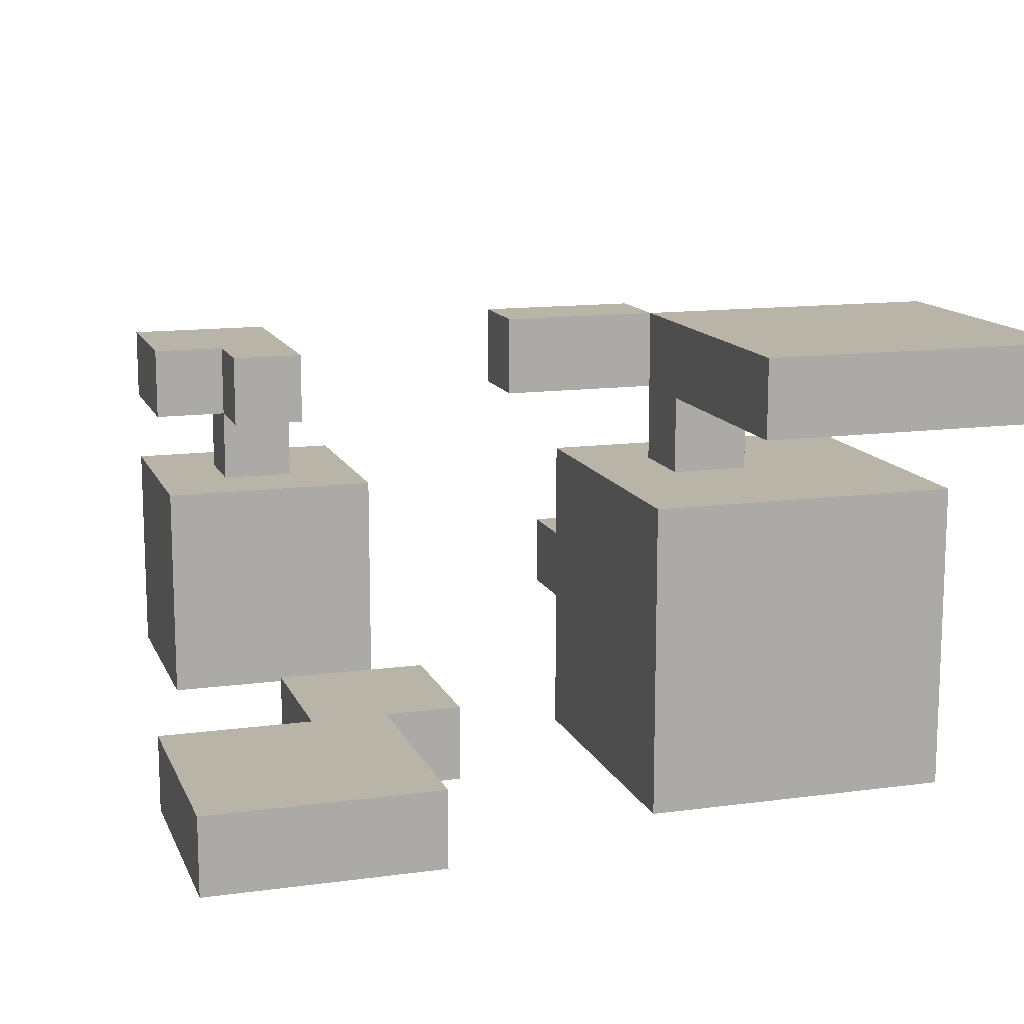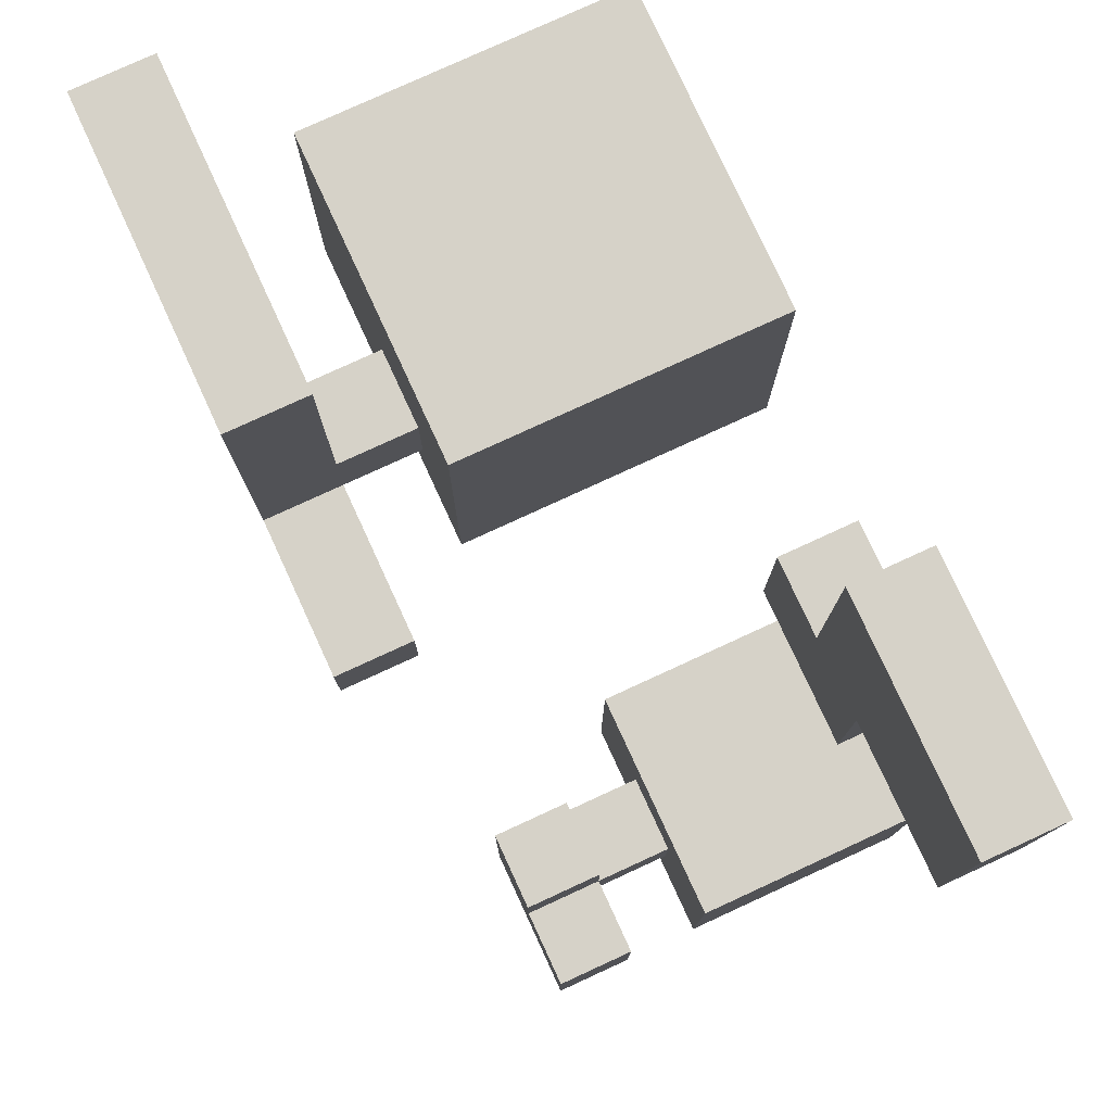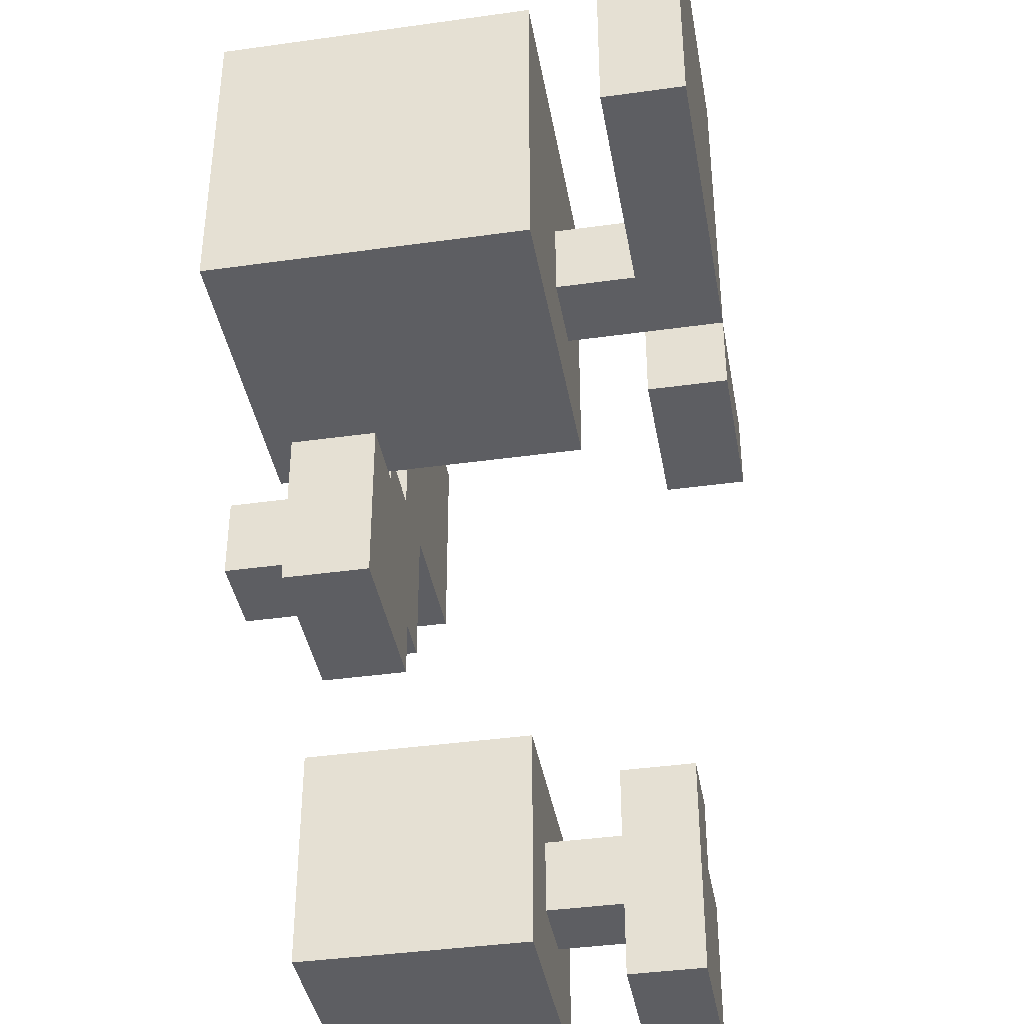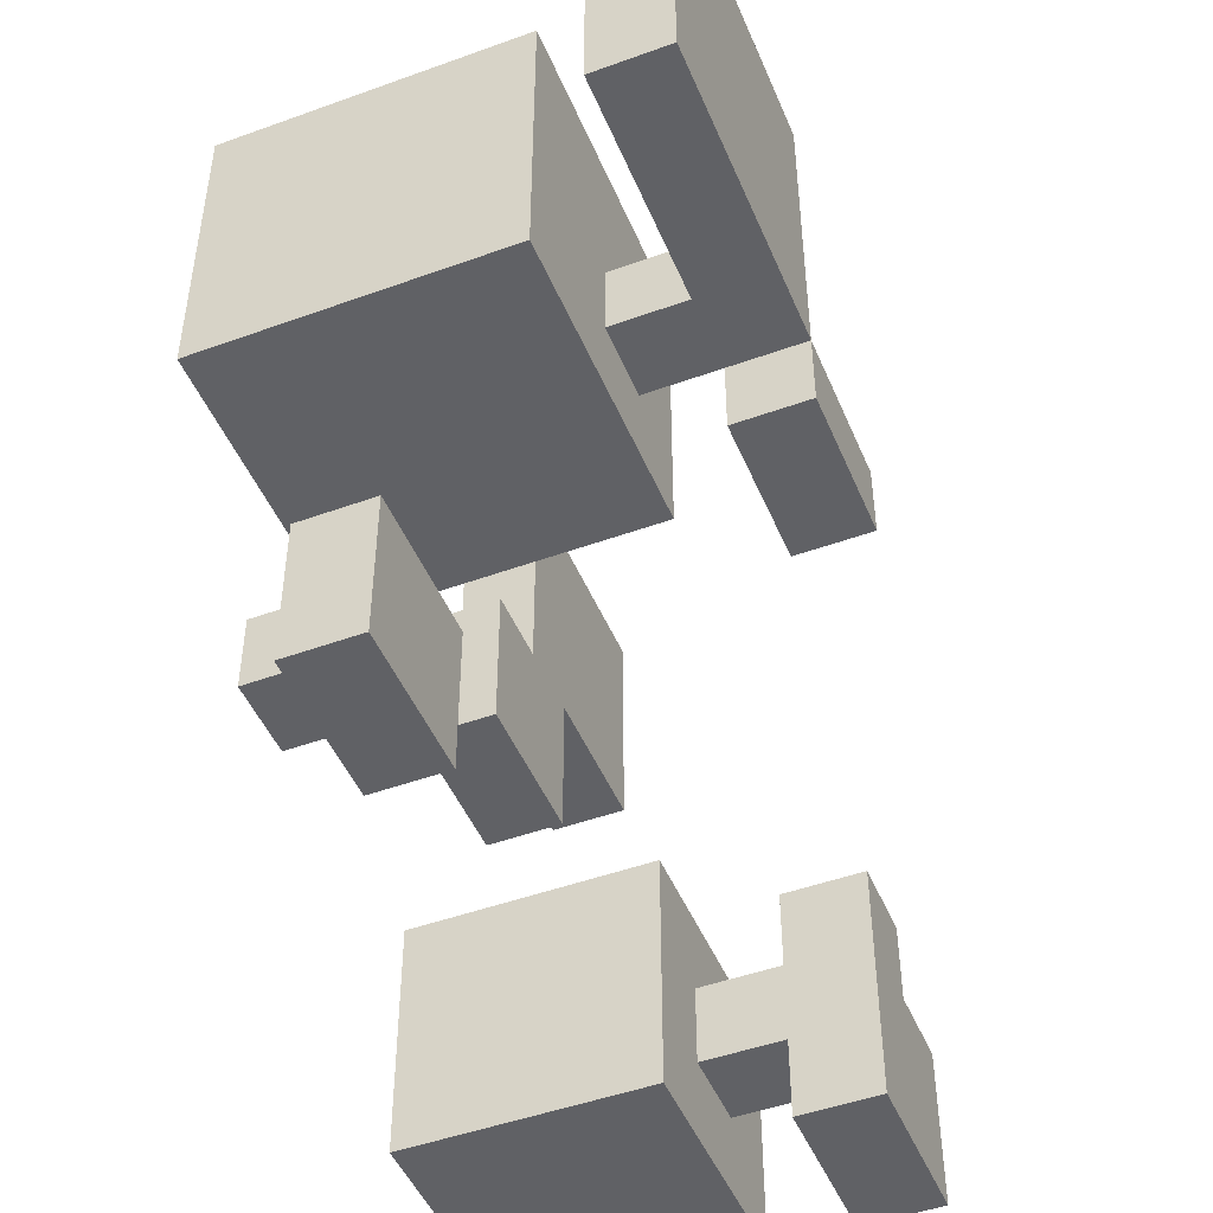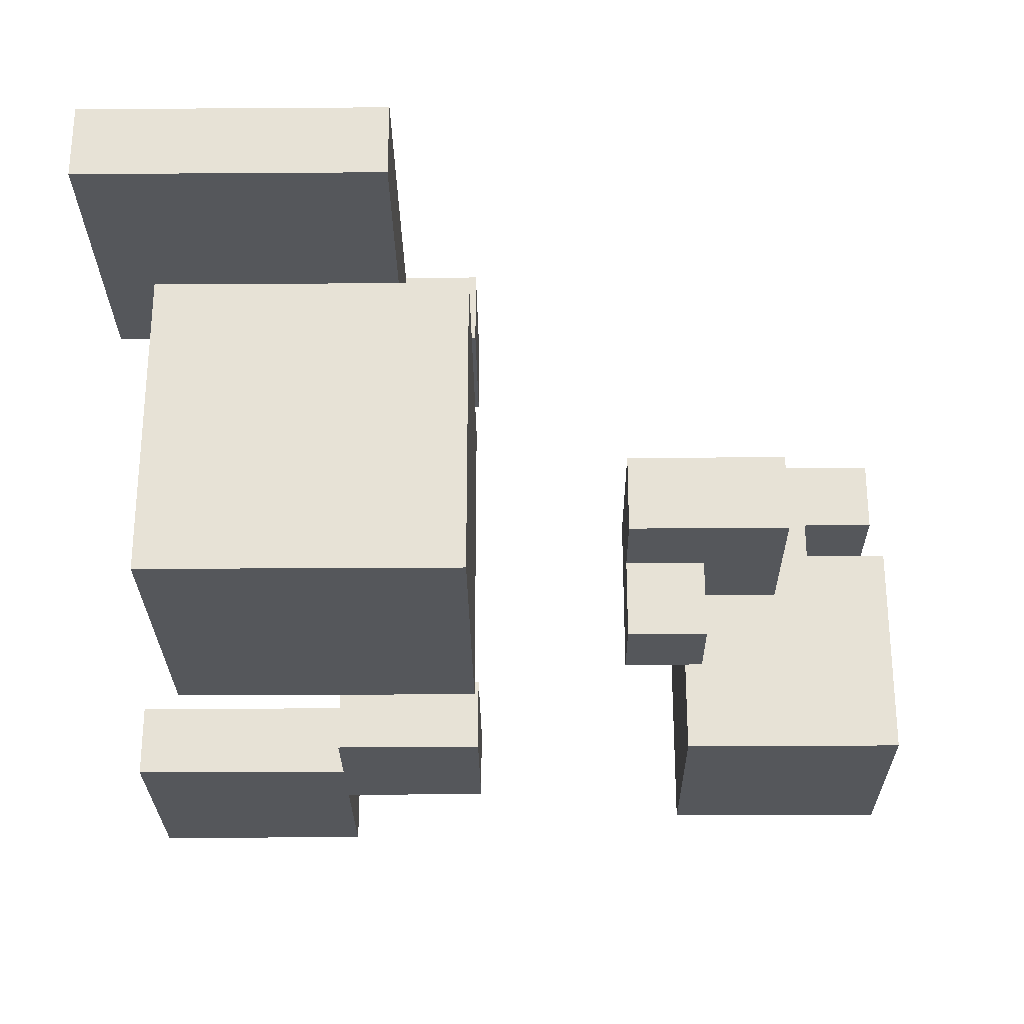
<metadata>
{"format":"obj","ext":"obj","renderer":"f3d","projection":"perspective","resolution":1024,"background":"white","views":[{"elev":13.1,"azim":-17.2,"up":"+Y"},{"elev":78.4,"azim":-114.7,"up":"+Z"},{"elev":-39.4,"azim":99.9,"up":"+Z"},{"elev":-47.7,"azim":112.2,"up":"+Z"},{"elev":-26.7,"azim":90.6,"up":"+Y"}]}
</metadata>
<code>
o
v -0.5 0 0.6
v -0.5 0 0.3
v -0.5 0.1 0.6
v -0.5 0.1 0.3
v -0.4 0 -0.2
v -0.4 0 -0.3
v -0.4 0 -0.4
v -0.4 0 -0.5
v -0.4 0.3 -0.2
v -0.4 0.3 -0.3
v -0.4 0.3 -0.4
v -0.4 0.3 -0.5
v -0.4 0.4 -0.3
v -0.4 0.4 -0.5
v -0.4 0.5 -0.3
v -0.4 0.5 -0.5
v -0.3 0 0.3
v -0.3 0 0.1
v -0.3 0.1 0.3
v -0.3 0.1 0.1
v -0.3 0.3 -0.3
v -0.3 0.3 -0.4
v -0.3 0.4 -0.2
v -0.3 0.4 -0.3
v -0.3 0.4 -0.4
v -0.3 0.5 -0.2
v -0.3 0.5 -0.3
v 0 0.5 0.2
v 0 0.5 0.1
v 0 0.6 0.2
v 0 0.6 0.1
v 0.1 0 0.5
v 0.1 0 0.4
v 0.1 0 0.3
v 0.1 0 0.2
v 0.1 0 0.1
v 0.1 0.4 0.5
v 0.1 0.4 0.4
v 0.1 0.4 0.3
v 0.1 0.4 0.2
v 0.1 0.4 0.1
v 0.2 0 -0.1
v 0.2 0 -0.2
v 0.2 0.1 -0.2
v 0.2 0.1 -0.3
v 0.2 0.2 -0.1
v 0.2 0.2 -0.3
v 0.2 0.4 0.3
v 0.2 0.4 0.2
v 0.2 0.5 0.6
v 0.2 0.5 0.3
v 0.2 0.5 0.2
v 0.2 0.6 0.6
v 0.2 0.6 0.3
v 0.2 0.6 0.2
v -0.2 0 0.6
v -0.2 0 0.3
v -0.2 0.1 0.6
v -0.2 0.1 0.3
v -0.2 0.3 -0.3
v -0.2 0.3 -0.4
v -0.2 0.4 -0.2
v -0.2 0.4 -0.3
v -0.2 0.4 -0.4
v -0.2 0.4 -0.5
v -0.2 0.5 -0.2
v -0.2 0.5 -0.4
v -0.2 0.5 -0.5
v -0.1 0 0.3
v -0.1 0 0.1
v -0.1 0 -0.2
v -0.1 0 -0.3
v -0.1 0 -0.4
v -0.1 0 -0.5
v -0.1 0.1 0.3
v -0.1 0.1 0.1
v -0.1 0.3 -0.2
v -0.1 0.3 -0.3
v -0.1 0.3 -0.4
v -0.1 0.3 -0.5
v 0.2 0.5 0.2
v 0.2 0.5 0.1
v 0.2 0.6 0.2
v 0.2 0.6 0.1
v 0.3 0 -0.1
v 0.3 0 -0.2
v 0.3 0.1 -0.1
v 0.3 0.1 -0.2
v 0.3 0.4 0.3
v 0.3 0.4 0.2
v 0.3 0.5 0.3
v 0.3 0.5 0.2
v 0.4 0.1 -0.1
v 0.4 0.1 -0.3
v 0.4 0.2 -0.1
v 0.4 0.2 -0.3
v 0.5 0 0.5
v 0.5 0 0.4
v 0.5 0 0.3
v 0.5 0 0.2
v 0.5 0 0.1
v 0.5 0.4 0.5
v 0.5 0.4 0.4
v 0.5 0.4 0.3
v 0.5 0.4 0.2
v 0.5 0.4 0.1
v 0.6 0.5 0.6
v 0.6 0.5 0.2
v 0.6 0.6 0.6
v 0.6 0.6 0.2
v -0.5 0 0.6
v -0.5 0.1 0.6
v -0.2 0 0.6
v -0.2 0.1 0.6
v 0.2 0.5 0.6
v 0.2 0.6 0.6
v 0.6 0.5 0.6
v 0.6 0.6 0.6
v 0.1 0 0.5
v 0.1 0.4 0.5
v 0.2 0 0.5
v 0.2 0.4 0.5
v 0.3 0 0.5
v 0.3 0.4 0.5
v 0.4 0 0.5
v 0.4 0.4 0.5
v 0.5 0 0.5
v 0.5 0.4 0.5
v -0.2 0 0.3
v -0.2 0.1 0.3
v -0.1 0 0.3
v -0.1 0.1 0.3
v 0.2 0.4 0.3
v 0.2 0.5 0.3
v 0.3 0.4 0.3
v 0.3 0.5 0.3
v 0 0.5 0.2
v 0 0.6 0.2
v 0.2 0.5 0.2
v 0.2 0.6 0.2
v 0.2 0 -0.1
v 0.2 0.2 -0.1
v 0.3 0 -0.1
v 0.3 0.1 -0.1
v 0.4 0.1 -0.1
v 0.4 0.2 -0.1
v -0.4 0 -0.2
v -0.4 0.3 -0.2
v -0.3 0 -0.2
v -0.3 0.3 -0.2
v -0.3 0.4 -0.2
v -0.3 0.5 -0.2
v -0.2 0 -0.2
v -0.2 0.3 -0.2
v -0.2 0.4 -0.2
v -0.2 0.5 -0.2
v -0.1 0 -0.2
v -0.1 0.3 -0.2
v -0.4 0.4 -0.3
v -0.4 0.5 -0.3
v -0.3 0.3 -0.3
v -0.3 0.4 -0.3
v -0.3 0.5 -0.3
v -0.2 0.3 -0.3
v -0.2 0.4 -0.3
v -0.5 0 0.3
v -0.5 0.1 0.3
v -0.3 0 0.3
v -0.3 0.1 0.3
v 0.2 0.4 0.2
v 0.2 0.5 0.2
v 0.2 0.6 0.2
v 0.3 0.4 0.2
v 0.3 0.5 0.2
v 0.3 0.6 0.2
v 0.6 0.5 0.2
v 0.6 0.6 0.2
v -0.3 0 0.1
v -0.3 0.1 0.1
v -0.1 0 0.1
v -0.1 0.1 0.1
v 0 0.5 0.1
v 0 0.6 0.1
v 0.1 0 0.1
v 0.1 0.4 0.1
v 0.2 0 0.1
v 0.2 0.4 0.1
v 0.2 0.5 0.1
v 0.2 0.6 0.1
v 0.3 0 0.1
v 0.3 0.4 0.1
v 0.4 0 0.1
v 0.4 0.4 0.1
v 0.5 0 0.1
v 0.5 0.4 0.1
v 0.2 0 -0.2
v 0.2 0.1 -0.2
v 0.3 0 -0.2
v 0.3 0.1 -0.2
v 0.2 0.1 -0.3
v 0.2 0.2 -0.3
v 0.4 0.1 -0.3
v 0.4 0.2 -0.3
v -0.3 0.3 -0.4
v -0.3 0.4 -0.4
v -0.2 0.3 -0.4
v -0.2 0.4 -0.4
v -0.4 0 -0.5
v -0.4 0.3 -0.5
v -0.4 0.4 -0.5
v -0.4 0.5 -0.5
v -0.3 0 -0.5
v -0.3 0.3 -0.5
v -0.2 0 -0.5
v -0.2 0.3 -0.5
v -0.2 0.4 -0.5
v -0.2 0.5 -0.5
v -0.1 0 -0.5
v -0.1 0.3 -0.5
v -0.5 0 0.6
v -0.2 0 0.6
v 0.1 0 0.5
v 0.2 0 0.5
v 0.3 0 0.5
v 0.4 0 0.5
v 0.5 0 0.5
v 0.1 0 0.4
v 0.2 0 0.4
v 0.3 0 0.4
v 0.4 0 0.4
v 0.5 0 0.4
v -0.5 0 0.3
v -0.3 0 0.3
v -0.2 0 0.3
v -0.1 0 0.3
v 0.1 0 0.3
v 0.2 0 0.3
v 0.4 0 0.3
v 0.5 0 0.3
v 0.1 0 0.2
v 0.2 0 0.2
v 0.3 0 0.2
v 0.4 0 0.2
v 0.5 0 0.2
v -0.3 0 0.1
v -0.1 0 0.1
v 0.1 0 0.1
v 0.2 0 0.1
v 0.3 0 0.1
v 0.4 0 0.1
v 0.5 0 0.1
v 0.2 0 -0.1
v 0.3 0 -0.1
v -0.4 0 -0.2
v -0.3 0 -0.2
v -0.2 0 -0.2
v -0.1 0 -0.2
v 0.2 0 -0.2
v 0.3 0 -0.2
v -0.4 0 -0.3
v -0.3 0 -0.3
v -0.2 0 -0.3
v -0.1 0 -0.3
v -0.4 0 -0.4
v -0.3 0 -0.4
v -0.2 0 -0.4
v -0.1 0 -0.4
v -0.4 0 -0.5
v -0.3 0 -0.5
v -0.2 0 -0.5
v -0.1 0 -0.5
v 0.3 0.1 -0.1
v 0.4 0.1 -0.1
v 0.2 0.1 -0.2
v 0.3 0.1 -0.2
v 0.2 0.1 -0.3
v 0.4 0.1 -0.3
v -0.3 0.4 -0.2
v -0.2 0.4 -0.2
v -0.4 0.4 -0.3
v -0.3 0.4 -0.3
v -0.2 0.4 -0.3
v -0.3 0.4 -0.4
v -0.2 0.4 -0.4
v -0.4 0.4 -0.5
v -0.2 0.4 -0.5
v 0.2 0.5 0.6
v 0.6 0.5 0.6
v 0.2 0.5 0.3
v 0.3 0.5 0.3
v 0 0.5 0.2
v 0.2 0.5 0.2
v 0.3 0.5 0.2
v 0.6 0.5 0.2
v 0 0.5 0.1
v 0.2 0.5 0.1
v -0.5 0.1 0.6
v -0.2 0.1 0.6
v -0.5 0.1 0.3
v -0.3 0.1 0.3
v -0.2 0.1 0.3
v -0.1 0.1 0.3
v -0.3 0.1 0.1
v -0.1 0.1 0.1
v 0.2 0.2 -0.1
v 0.4 0.2 -0.1
v 0.2 0.2 -0.3
v 0.4 0.2 -0.3
v -0.4 0.3 -0.2
v -0.3 0.3 -0.2
v -0.2 0.3 -0.2
v -0.1 0.3 -0.2
v -0.4 0.3 -0.3
v -0.3 0.3 -0.3
v -0.2 0.3 -0.3
v -0.1 0.3 -0.3
v -0.4 0.3 -0.4
v -0.3 0.3 -0.4
v -0.2 0.3 -0.4
v -0.1 0.3 -0.4
v -0.4 0.3 -0.5
v -0.3 0.3 -0.5
v -0.2 0.3 -0.5
v -0.1 0.3 -0.5
v 0.1 0.4 0.5
v 0.2 0.4 0.5
v 0.3 0.4 0.5
v 0.4 0.4 0.5
v 0.5 0.4 0.5
v 0.1 0.4 0.4
v 0.2 0.4 0.4
v 0.3 0.4 0.4
v 0.4 0.4 0.4
v 0.5 0.4 0.4
v 0.1 0.4 0.3
v 0.2 0.4 0.3
v 0.3 0.4 0.3
v 0.4 0.4 0.3
v 0.5 0.4 0.3
v 0.1 0.4 0.2
v 0.2 0.4 0.2
v 0.3 0.4 0.2
v 0.4 0.4 0.2
v 0.5 0.4 0.2
v 0.1 0.4 0.1
v 0.2 0.4 0.1
v 0.3 0.4 0.1
v 0.4 0.4 0.1
v 0.5 0.4 0.1
v -0.3 0.5 -0.2
v -0.2 0.5 -0.2
v -0.4 0.5 -0.3
v -0.3 0.5 -0.3
v -0.3 0.5 -0.4
v -0.2 0.5 -0.4
v -0.4 0.5 -0.5
v -0.2 0.5 -0.5
v 0.2 0.6 0.6
v 0.6 0.6 0.6
v 0.2 0.6 0.3
v 0.3 0.6 0.3
v 0 0.6 0.2
v 0.2 0.6 0.2
v 0.3 0.6 0.2
v 0.6 0.6 0.2
v 0 0.6 0.1
v 0.2 0.6 0.1
f 3 2 1
f 4 2 3
f 9 6 5
f 10 7 6
f 10 6 9
f 11 8 7
f 11 7 10
f 12 8 11
f 15 14 13
f 16 14 15
f 19 18 17
f 20 18 19
f 24 22 21
f 25 22 24
f 26 24 23
f 27 24 26
f 30 29 28
f 31 29 30
f 37 33 32
f 38 34 33
f 38 33 37
f 39 35 34
f 39 34 38
f 40 36 35
f 40 35 39
f 41 36 40
f 44 43 42
f 46 44 42
f 46 45 44
f 47 45 46
f 51 49 48
f 52 49 51
f 53 51 50
f 54 52 51
f 54 51 53
f 55 52 54
f 56 57 58
f 58 57 59
f 60 61 63
f 63 61 64
f 62 63 66
f 63 64 66
f 64 65 67
f 66 64 67
f 67 65 68
f 69 70 75
f 75 70 76
f 71 72 77
f 72 73 78
f 77 72 78
f 73 74 79
f 78 73 79
f 79 74 80
f 81 82 83
f 83 82 84
f 85 86 87
f 87 86 88
f 89 90 91
f 91 90 92
f 93 94 95
f 95 94 96
f 97 98 102
f 98 99 103
f 102 98 103
f 99 100 104
f 103 99 104
f 100 101 105
f 104 100 105
f 105 101 106
f 107 108 109
f 109 108 110
f 113 112 111
f 114 112 113
f 117 116 115
f 118 116 117
f 121 120 119
f 122 120 121
f 123 122 121
f 124 122 123
f 125 124 123
f 126 124 125
f 127 126 125
f 128 126 127
f 131 130 129
f 132 130 131
f 135 134 133
f 136 134 135
f 139 138 137
f 140 138 139
f 143 142 141
f 144 142 143
f 145 142 144
f 146 142 145
f 149 148 147
f 150 148 149
f 153 150 149
f 154 150 153
f 155 152 151
f 156 152 155
f 157 154 153
f 158 154 157
f 162 160 159
f 163 160 162
f 164 162 161
f 165 162 164
f 166 167 168
f 168 167 169
f 170 171 173
f 171 172 173
f 173 172 174
f 174 172 175
f 174 175 176
f 176 175 177
f 178 179 180
f 180 179 181
f 184 185 186
f 186 185 187
f 182 183 188
f 188 183 189
f 186 187 190
f 190 187 191
f 190 191 192
f 192 191 193
f 192 193 194
f 194 193 195
f 196 197 198
f 198 197 199
f 200 201 202
f 202 201 203
f 204 205 206
f 206 205 207
f 208 209 212
f 212 209 213
f 212 213 214
f 214 213 215
f 210 211 216
f 216 211 217
f 214 215 218
f 218 215 219
f 227 223 222
f 228 224 223
f 228 223 227
f 229 225 224
f 229 224 228
f 230 226 225
f 230 225 229
f 231 226 230
f 232 221 220
f 233 221 232
f 234 221 233
f 236 228 227
f 237 229 228
f 237 228 236
f 237 230 229
f 237 231 230
f 238 231 237
f 239 231 238
f 240 237 236
f 240 238 237
f 241 238 240
f 242 238 241
f 243 239 238
f 243 238 242
f 244 239 243
f 245 235 234
f 245 234 233
f 246 235 245
f 247 241 240
f 248 242 241
f 248 241 247
f 249 243 242
f 249 242 248
f 250 244 243
f 250 243 249
f 251 244 250
f 258 253 252
f 259 253 258
f 260 255 254
f 261 256 255
f 261 255 260
f 262 257 256
f 262 256 261
f 263 257 262
f 264 261 260
f 264 262 261
f 264 263 262
f 265 263 264
f 266 263 265
f 267 263 266
f 268 265 264
f 269 266 265
f 269 265 268
f 270 267 266
f 270 266 269
f 271 267 270
f 275 273 272
f 276 275 274
f 277 273 275
f 277 275 276
f 281 279 278
f 282 279 281
f 283 281 280
f 285 283 280
f 285 284 283
f 286 284 285
f 289 288 287
f 290 288 289
f 293 288 290
f 294 288 293
f 295 292 291
f 296 292 295
f 297 298 299
f 299 298 300
f 300 298 301
f 301 302 303
f 300 301 303
f 303 302 304
f 305 306 307
f 307 306 308
f 309 310 313
f 310 311 314
f 313 310 314
f 311 312 315
f 314 311 315
f 315 312 316
f 313 314 317
f 317 314 318
f 315 316 319
f 319 316 320
f 317 318 321
f 318 319 322
f 321 318 322
f 319 320 323
f 322 319 323
f 323 320 324
f 325 326 330
f 326 327 331
f 330 326 331
f 327 328 332
f 331 327 332
f 328 329 333
f 332 328 333
f 333 329 334
f 330 331 335
f 331 332 336
f 335 331 336
f 332 333 336
f 333 334 336
f 336 334 337
f 337 334 338
f 338 334 339
f 335 336 340
f 340 336 341
f 337 338 342
f 338 339 343
f 342 338 343
f 343 339 344
f 340 341 345
f 341 342 346
f 345 341 346
f 342 343 347
f 346 342 347
f 343 344 348
f 347 343 348
f 348 344 349
f 350 351 353
f 353 351 354
f 352 353 354
f 354 351 355
f 352 354 356
f 354 355 356
f 356 355 357
f 358 359 360
f 360 359 361
f 360 361 363
f 361 359 364
f 363 361 364
f 364 359 365
f 362 363 366
f 366 363 367

</code>
